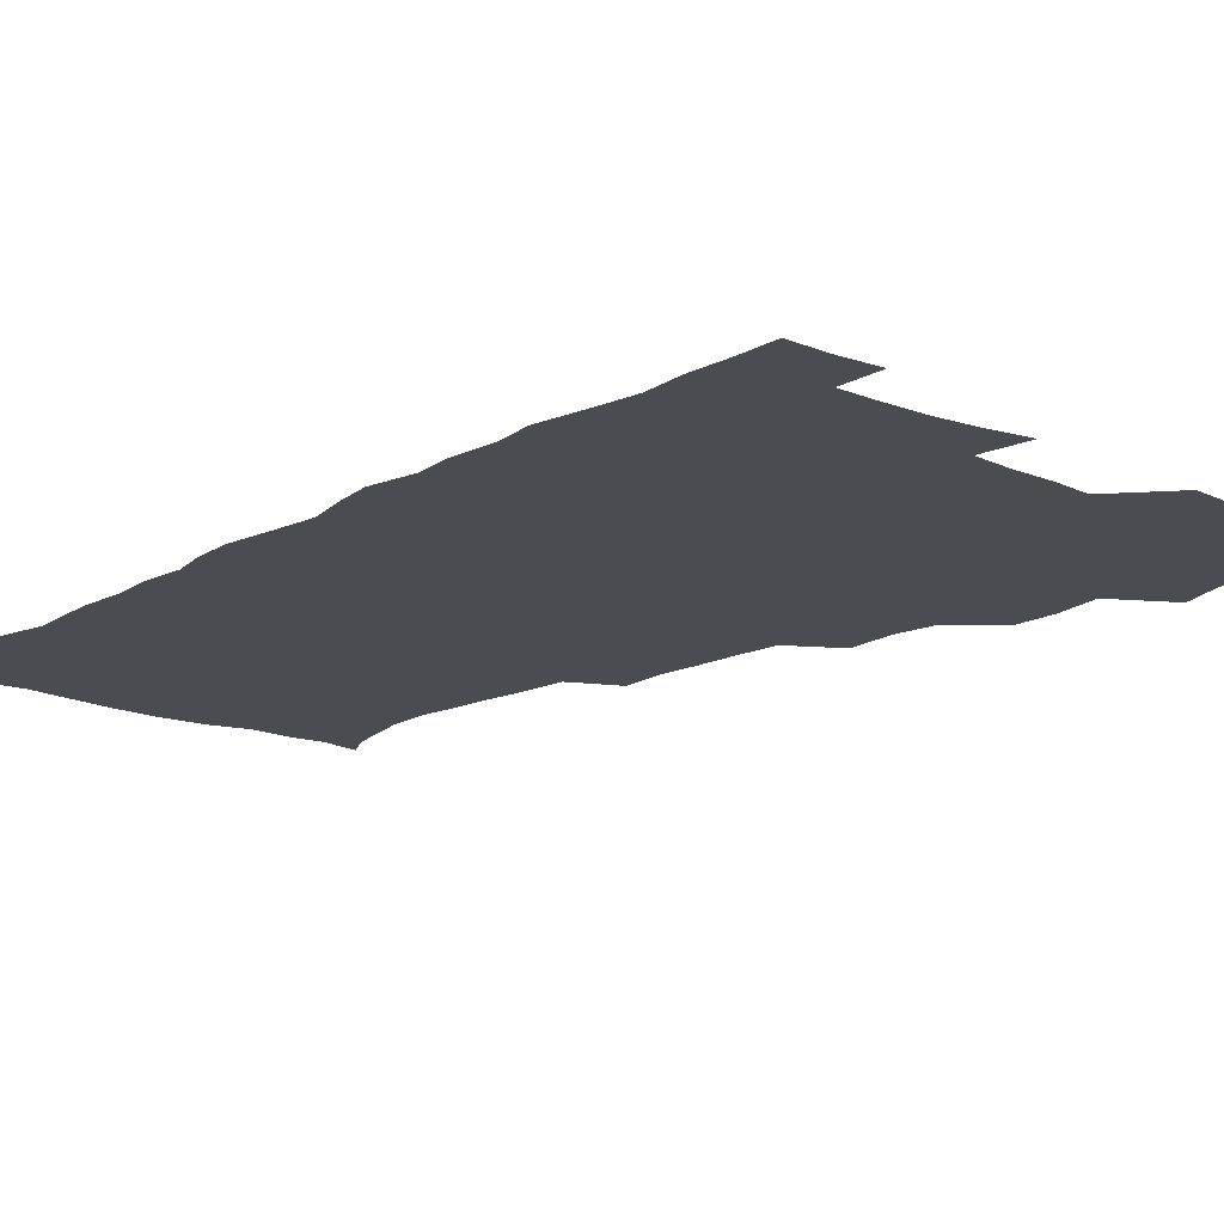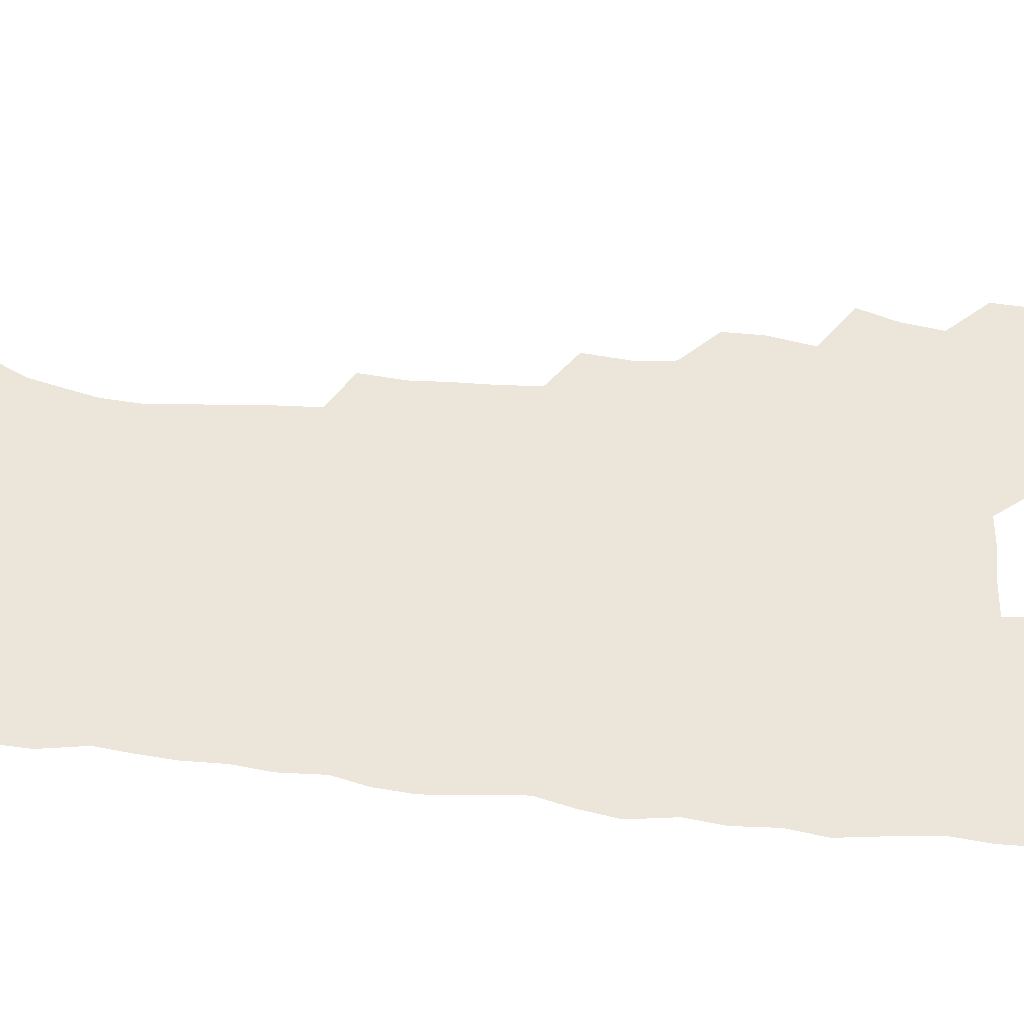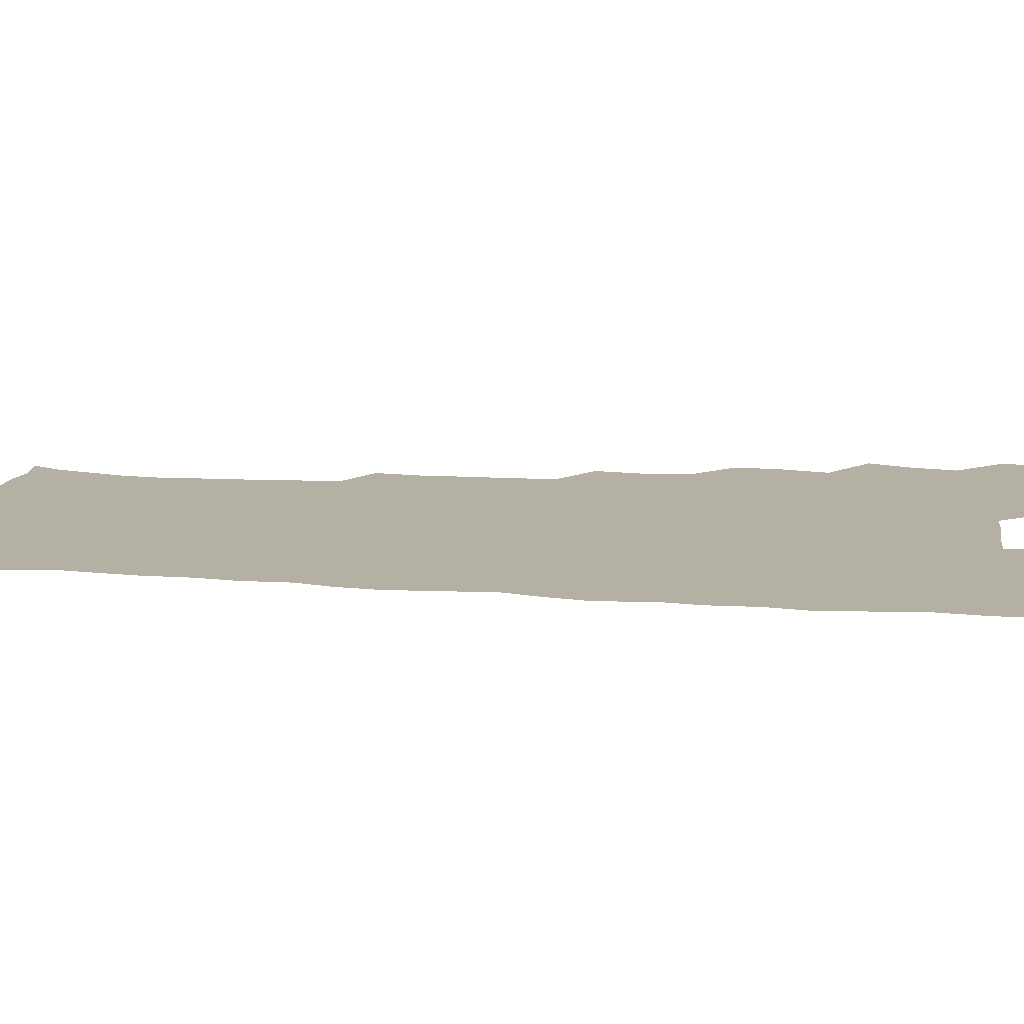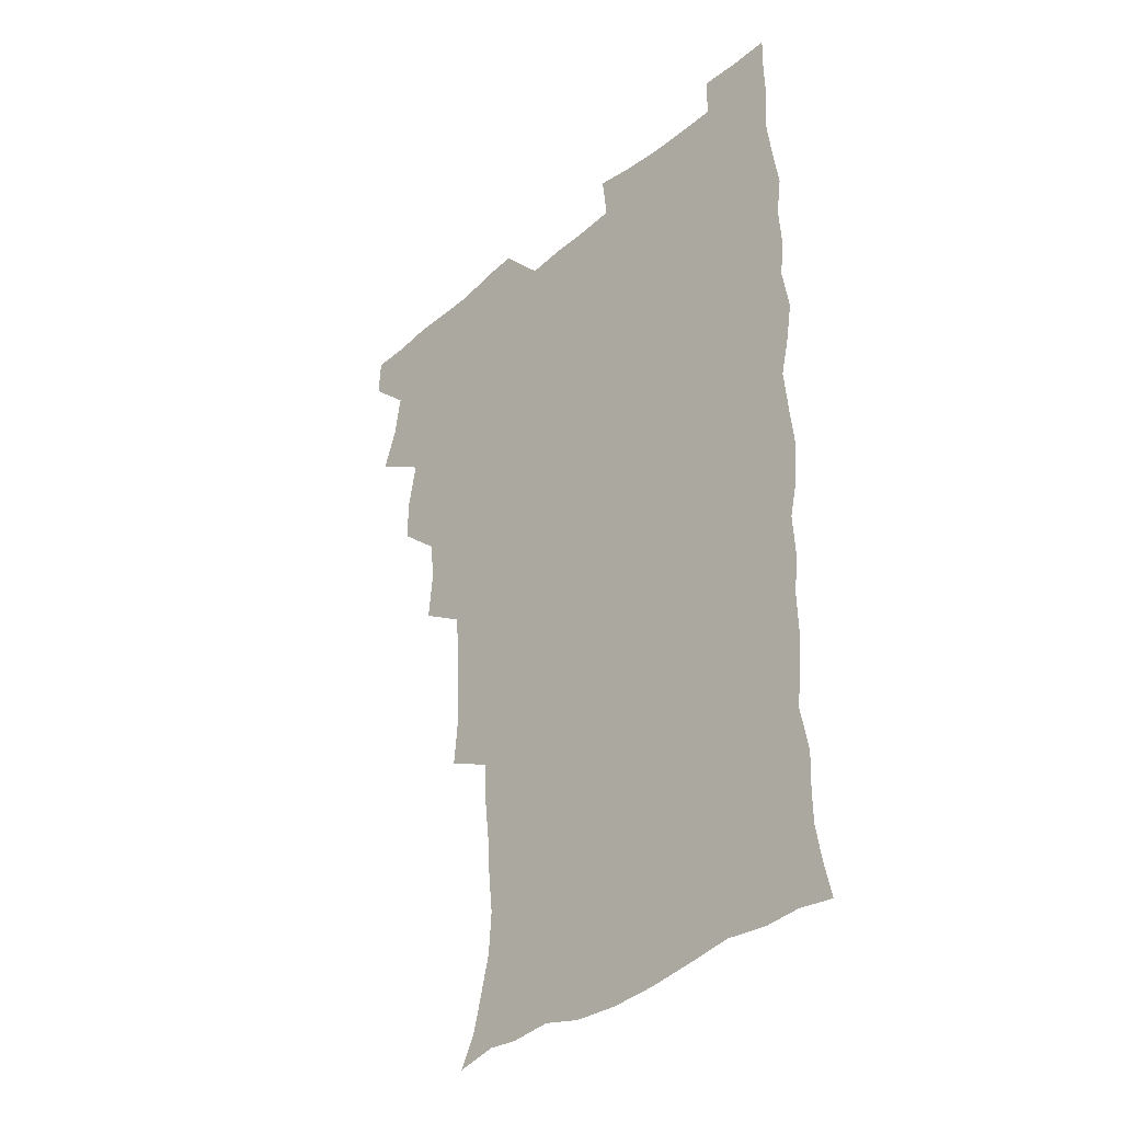
<metadata>
{"format":"obj","ext":"obj","renderer":"f3d","projection":"perspective","resolution":1024,"background":"white","views":[{"elev":-15.3,"azim":138.9,"up":"+Z"},{"elev":47.4,"azim":96.5,"up":"+Z"},{"elev":11.5,"azim":101.0,"up":"+Z"},{"elev":-36.1,"azim":47.7,"up":"+Y"}]}
</metadata>
<code>
v 480 540.1 0
v 480.8 555.1 0
v 488.3 491.8 0
v 494 507.8 0
v 496.7 524.3 0
v 497.2 539.4 0
v 496.1 555.2 0
v 506.4 443.9 0
v 506.4 460 0
v 510.1 478.6 0
v 513.9 495.2 0
v 511.7 509.3 0
v 513.5 524.4 0
v 512.9 539.2 0
v 510.9 556.7 0
v 522.9 394.6 0
v 524.9 413.8 0
v 522.9 429.4 0
v 526.7 448.4 0
v 526.7 464.3 0
v 526.3 479.6 0
v 527.6 495.1 0
v 528.5 510 0
v 528.7 524.4 0
v 528.1 538.6 0
v 526 556.3 0
v 542.2 316.7 0
v 543.9 335.1 0
v 542.9 350.2 0
v 542.5 366.6 0
v 541.3 383.4 0
v 540.8 400.5 0
v 541 417.4 0
v 543.9 436.1 0
v 542 450 0
v 543.4 466 0
v 544 481.3 0
v 542.7 495.6 0
v 543.5 510.1 0
v 543.2 524.6 0
v 542.3 539.3 0
v 540.8 556.3 0
v 551.6 189.3 0
v 557.6 200.8 0
v 560.8 213.1 0
v 564.8 228.8 0
v 565.9 244.8 0
v 564.3 259.1 0
v 563.3 274.6 0
v 561.5 289.6 0
v 560.5 307.8 0
v 560.5 326 0
v 559.6 341.3 0
v 559.2 357.2 0
v 558.5 372.8 0
v 557.9 388.8 0
v 558.4 405.7 0
v 558.3 421.6 0
v 558 436.8 0
v 559.8 453.3 0
v 558.5 467.1 0
v 559.1 481.9 0
v 560.2 496.3 0
v 558.6 510.7 0
v 557.6 525.5 0
v 556.6 540.6 0
v 554.9 558.9 0
v 567.1 192.4 0
v 569.9 203.2 0
v 577.2 221.9 0
v 578.9 237.4 0
v 579.1 252.6 0
v 578.7 268 0
v 577.1 281.8 0
v 575.2 296 0
v 576.1 315.5 0
v 575.7 331.4 0
v 575.2 346.4 0
v 575.1 362.2 0
v 573.6 376.4 0
v 574.2 393.2 0
v 573 407.3 0
v 574 423.8 0
v 573.4 438.3 0
v 573.8 453.6 0
v 573.8 468.1 0
v 574.2 482.6 0
v 573.7 496.7 0
v 574.1 510.6 0
v 572.9 525 0
v 571.4 540.6 0
v 568.8 559.9 0
v 578.9 191 0
v 587.7 210.1 0
v 591.8 227.8 0
v 591.9 241.5 0
v 593.2 259.5 0
v 592 272.6 0
v 590.6 286.3 0
v 590.7 303.5 0
v 589.8 318 0
v 588.7 332.2 0
v 590.3 350.9 0
v 589.4 364.6 0
v 588.5 379.1 0
v 588.5 394.7 0
v 588.7 410 0
v 588.9 425.4 0
v 588.2 439.4 0
v 588.3 454.1 0
v 589.2 469.3 0
v 588.8 482.9 0
v 588.3 496.9 0
v 588 511.1 0
v 587 525.9 0
v 586 540.3 0
v 595.1 192 0
v 601.8 211.1 0
v 604.3 228.3 0
v 605.2 244.3 0
v 605.4 259.6 0
v 604.7 273.7 0
v 604.3 289.5 0
v 604 305 0
v 603.7 321.2 0
v 604.1 337.8 0
v 603.3 349.8 0
v 603.2 366.2 0
v 603 381.4 0
v 603.5 397.5 0
v 602.9 410.6 0
v 603 425.9 0
v 602.7 440.1 0
v 602.7 454.5 0
v 602.8 468.8 0
v 603 483 0
v 603.2 497 0
v 602.6 511.3 0
v 601.4 526.5 0
v 600.5 541.5 0
v 610.6 187.8 0
v 616.6 213 0
v 618.1 230.4 0
v 618.3 245.2 0
v 618.5 261.4 0
v 618.1 275.6 0
v 617.5 289.9 0
v 617.5 307.1 0
v 617.5 323.7 0
v 617.3 338.2 0
v 617 351.3 0
v 616.9 366.9 0
v 616.8 381.6 0
v 616.8 396.9 0
v 616.6 410 0
v 617 426.6 0
v 616.8 440.3 0
v 617.1 455.2 0
v 617.2 469.3 0
v 617.1 483 0
v 617.2 497.1 0
v 617.3 511.1 0
v 617.3 525.1 0
v 615.8 541.4 0
v 628.2 186.5 0
v 630.9 211.5 0
v 631.5 230.4 0
v 631.7 246.5 0
v 631.7 262.4 0
v 631.4 276.7 0
v 631.3 292.6 0
v 631 307.5 0
v 630.9 323.1 0
v 630.7 337.8 0
v 630.7 352.2 0
v 630.7 366.8 0
v 630.6 382.6 0
v 630.6 396.6 0
v 630.7 411.2 0
v 630.8 426.8 0
v 630.8 440.5 0
v 631 455 0
v 631.1 469.1 0
v 631.2 483 0
v 631.4 497.2 0
v 631.5 511.1 0
v 631.5 524.9 0
v 630.5 542.4 0
v 628.4 560.9 0
v 645.9 187.3 0
v 645.6 212.7 0
v 645.2 230.5 0
v 645.2 245.1 0
v 644.8 262.1 0
v 644.9 277.5 0
v 644.6 292.4 0
v 644.3 308.8 0
v 644.3 323.2 0
v 644.4 337 0
v 644.4 351.4 0
v 644.3 367.5 0
v 644.3 382.2 0
v 644.4 396.7 0
v 644.5 411.3 0
v 644.5 426.4 0
v 644.8 440.5 0
v 644.9 455 0
v 645.2 469 0
v 645.5 483.6 0
v 645.7 497.4 0
v 645.7 511.1 0
v 645.7 525.5 0
v 645.5 541 0
v 644.1 557.8 0
v 663.5 189.3 0
v 660.5 211.9 0
v 659.2 229 0
v 658.4 245.2 0
v 660.1 256.8 0
v 658.2 276.1 0
v 658 291.4 0
v 657.9 306.6 0
v 657.6 322.6 0
v 657.7 337.2 0
v 657.9 351.7 0
v 657.9 366.8 0
v 658 381.5 0
v 658.5 395.6 0
v 658.4 410.7 0
v 658.8 425 0
v 658.9 439.9 0
v 659.5 453.8 0
v 659.3 468.8 0
v 659.5 483.1 0
v 659.6 497.3 0
v 660 511.5 0
v 660.2 525.8 0
v 660.4 540 0
v 659.6 555.8 0
v 679.7 191.6 0
v 675.5 210.4 0
v 672.7 229.4 0
v 672.9 242.7 0
v 672.5 257.7 0
v 670.6 277.6 0
v 671.3 290.6 0
v 670.6 307.4 0
v 670.6 322.1 0
v 671.1 336.2 0
v 671.7 350.2 0
v 671.2 366.3 0
v 672 380.1 0
v 672.3 394.6 0
v 673.7 408.1 0
v 673.5 423.2 0
v 673 439 0
v 673.6 453.2 0
v 673.7 468 0
v 673.2 483.3 0
v 673.8 497.2 0
v 674.3 511.3 0
v 674.8 525.8 0
v 674.9 540.4 0
v 674.9 555.3 0
v 696.3 189.7 0
v 690.8 208.3 0
v 686.3 228 0
v 686.3 241.9 0
v 685.2 258 0
v 685.5 272.5 0
v 684.5 289 0
v 685.1 303.1 0
v 683.6 320.3 0
v 685.6 333.1 0
v 685.8 348 0
v 686.9 362.2 0
v 686.3 377.9 0
v 686.9 392.3 0
v 687.8 406.6 0
v 687.4 422.4 0
v 688.4 436.5 0
v 688.3 451.9 0
v 688.5 466.7 0
v 688.1 481.9 0
v 688.9 496.2 0
v 688.9 511 0
v 689.4 525.5 0
v 689.7 539.9 0
v 690 555.2 0
v 690.2 571.6 0
v 709.9 190.4 0
v 705.2 206.7 0
v 703.3 221.6 0
v 701.6 236.9 0
v 699.2 254.1 0
v 699.4 268.3 0
v 699.6 283.2 0
v 699.3 298.8 0
v 700.4 313.1 0
v 700.8 328.1 0
v 701.3 343 0
v 703.3 356.8 0
v 703 372.6 0
v 702.5 388.4 0
v 702.9 403.5 0
v 702.7 419.5 0
v 702.5 434.8 0
v 704.7 448.7 0
v 704.6 464.1 0
v 702.6 480.6 0
v 704.6 494.6 0
v 704.4 509.8 0
v 704.1 525.1 0
v 704.2 539.6 0
v 705.4 555 0
v 705.8 570.2 0
v 723.9 188.4 0
v 720.9 202.2 0
v 718.6 216.3 0
v 718.4 229 0
v 719 242.3 0
v 715.7 259.9 0
v 717.1 273.4 0
v 718.3 287.7 0
v 717.8 303.9 0
v 719.4 318.4 0
v 718.5 335.3 0
v 721.6 348.8 0
v 722.8 363.5 0
v 720.9 380.8 0
v 719.2 398.4 0
v 722.6 412.4 0
v 725 427 0
v 722.2 444.5 0
v 723.8 459.1 0
v 722.7 475.5 0
v 724.7 490 0
v 722.2 507 0
v 720 524.3 0
v 721.4 539.5 0
v 720.8 554.9 0
v 721.1 570.3 0
f 5 6 1
f 1 6 2
f 6 7 2
f 10 11 3
f 3 11 4
f 11 12 4
f 4 12 5
f 12 13 5
f 5 13 6
f 13 14 6
f 6 14 7
f 14 15 7
f 18 19 8
f 8 19 9
f 19 20 9
f 9 20 10
f 20 21 10
f 10 21 11
f 21 22 11
f 11 22 12
f 22 23 12
f 12 23 13
f 23 24 13
f 13 24 14
f 24 25 14
f 14 25 15
f 25 26 15
f 31 32 16
f 16 32 17
f 32 33 17
f 17 33 18
f 33 34 18
f 18 34 19
f 34 35 19
f 19 35 20
f 35 36 20
f 20 36 21
f 36 37 21
f 21 37 22
f 37 38 22
f 22 38 23
f 38 39 23
f 23 39 24
f 39 40 24
f 24 40 25
f 40 41 25
f 25 41 26
f 41 42 26
f 51 52 27
f 27 52 28
f 52 53 28
f 28 53 29
f 53 54 29
f 29 54 30
f 54 55 30
f 30 55 31
f 55 56 31
f 31 56 32
f 56 57 32
f 32 57 33
f 57 58 33
f 33 58 34
f 58 59 34
f 34 59 35
f 59 60 35
f 35 60 36
f 60 61 36
f 36 61 37
f 61 62 37
f 37 62 38
f 62 63 38
f 38 63 39
f 63 64 39
f 39 64 40
f 64 65 40
f 40 65 41
f 65 66 41
f 41 66 42
f 66 67 42
f 43 68 44
f 68 69 44
f 44 69 45
f 69 70 45
f 45 70 46
f 70 71 46
f 46 71 47
f 71 72 47
f 47 72 48
f 72 73 48
f 48 73 49
f 73 74 49
f 49 74 50
f 74 75 50
f 50 75 51
f 75 76 51
f 51 76 52
f 76 77 52
f 52 77 53
f 77 78 53
f 53 78 54
f 78 79 54
f 54 79 55
f 79 80 55
f 55 80 56
f 80 81 56
f 56 81 57
f 81 82 57
f 57 82 58
f 82 83 58
f 58 83 59
f 83 84 59
f 59 84 60
f 84 85 60
f 60 85 61
f 85 86 61
f 61 86 62
f 86 87 62
f 62 87 63
f 87 88 63
f 63 88 64
f 88 89 64
f 64 89 65
f 89 90 65
f 65 90 66
f 90 91 66
f 66 91 67
f 91 92 67
f 68 93 69
f 93 94 69
f 69 94 70
f 94 95 70
f 70 95 71
f 95 96 71
f 71 96 72
f 96 97 72
f 72 97 73
f 97 98 73
f 73 98 74
f 98 99 74
f 74 99 75
f 99 100 75
f 75 100 76
f 100 101 76
f 76 101 77
f 101 102 77
f 77 102 78
f 102 103 78
f 78 103 79
f 103 104 79
f 79 104 80
f 104 105 80
f 80 105 81
f 105 106 81
f 81 106 82
f 106 107 82
f 82 107 83
f 107 108 83
f 83 108 84
f 108 109 84
f 84 109 85
f 109 110 85
f 85 110 86
f 110 111 86
f 86 111 87
f 111 112 87
f 87 112 88
f 112 113 88
f 88 113 89
f 113 114 89
f 89 114 90
f 114 115 90
f 90 115 91
f 115 116 91
f 91 116 92
f 93 117 94
f 117 118 94
f 94 118 95
f 118 119 95
f 95 119 96
f 119 120 96
f 96 120 97
f 120 121 97
f 97 121 98
f 121 122 98
f 98 122 99
f 122 123 99
f 99 123 100
f 123 124 100
f 100 124 101
f 124 125 101
f 101 125 102
f 125 126 102
f 102 126 103
f 126 127 103
f 103 127 104
f 127 128 104
f 104 128 105
f 128 129 105
f 105 129 106
f 129 130 106
f 106 130 107
f 130 131 107
f 107 131 108
f 131 132 108
f 108 132 109
f 132 133 109
f 109 133 110
f 133 134 110
f 110 134 111
f 134 135 111
f 111 135 112
f 135 136 112
f 112 136 113
f 136 137 113
f 113 137 114
f 137 138 114
f 114 138 115
f 138 139 115
f 115 139 116
f 139 140 116
f 117 141 118
f 141 142 118
f 118 142 119
f 142 143 119
f 119 143 120
f 143 144 120
f 120 144 121
f 144 145 121
f 121 145 122
f 145 146 122
f 122 146 123
f 146 147 123
f 123 147 124
f 147 148 124
f 124 148 125
f 148 149 125
f 125 149 126
f 149 150 126
f 126 150 127
f 150 151 127
f 127 151 128
f 151 152 128
f 128 152 129
f 152 153 129
f 129 153 130
f 153 154 130
f 130 154 131
f 154 155 131
f 131 155 132
f 155 156 132
f 132 156 133
f 156 157 133
f 133 157 134
f 157 158 134
f 134 158 135
f 158 159 135
f 135 159 136
f 159 160 136
f 136 160 137
f 160 161 137
f 137 161 138
f 161 162 138
f 138 162 139
f 162 163 139
f 139 163 140
f 163 164 140
f 141 165 142
f 165 166 142
f 142 166 143
f 166 167 143
f 143 167 144
f 167 168 144
f 144 168 145
f 168 169 145
f 145 169 146
f 169 170 146
f 146 170 147
f 170 171 147
f 147 171 148
f 171 172 148
f 148 172 149
f 172 173 149
f 149 173 150
f 173 174 150
f 150 174 151
f 174 175 151
f 151 175 152
f 175 176 152
f 152 176 153
f 176 177 153
f 153 177 154
f 177 178 154
f 154 178 155
f 178 179 155
f 155 179 156
f 179 180 156
f 156 180 157
f 180 181 157
f 157 181 158
f 181 182 158
f 158 182 159
f 182 183 159
f 159 183 160
f 183 184 160
f 160 184 161
f 184 185 161
f 161 185 162
f 185 186 162
f 162 186 163
f 186 187 163
f 163 187 164
f 187 188 164
f 165 190 166
f 190 191 166
f 166 191 167
f 191 192 167
f 167 192 168
f 192 193 168
f 168 193 169
f 193 194 169
f 169 194 170
f 194 195 170
f 170 195 171
f 195 196 171
f 171 196 172
f 196 197 172
f 172 197 173
f 197 198 173
f 173 198 174
f 198 199 174
f 174 199 175
f 199 200 175
f 175 200 176
f 200 201 176
f 176 201 177
f 201 202 177
f 177 202 178
f 202 203 178
f 178 203 179
f 203 204 179
f 179 204 180
f 204 205 180
f 180 205 181
f 205 206 181
f 181 206 182
f 206 207 182
f 182 207 183
f 207 208 183
f 183 208 184
f 208 209 184
f 184 209 185
f 209 210 185
f 185 210 186
f 210 211 186
f 186 211 187
f 211 212 187
f 187 212 188
f 212 213 188
f 188 213 189
f 213 214 189
f 190 215 191
f 215 216 191
f 191 216 192
f 216 217 192
f 192 217 193
f 217 218 193
f 193 218 194
f 218 219 194
f 194 219 195
f 219 220 195
f 195 220 196
f 220 221 196
f 196 221 197
f 221 222 197
f 197 222 198
f 222 223 198
f 198 223 199
f 223 224 199
f 199 224 200
f 224 225 200
f 200 225 201
f 225 226 201
f 201 226 202
f 226 227 202
f 202 227 203
f 227 228 203
f 203 228 204
f 228 229 204
f 204 229 205
f 229 230 205
f 205 230 206
f 230 231 206
f 206 231 207
f 231 232 207
f 207 232 208
f 232 233 208
f 208 233 209
f 233 234 209
f 209 234 210
f 234 235 210
f 210 235 211
f 235 236 211
f 211 236 212
f 236 237 212
f 212 237 213
f 237 238 213
f 213 238 214
f 238 239 214
f 215 240 216
f 240 241 216
f 216 241 217
f 241 242 217
f 217 242 218
f 242 243 218
f 218 243 219
f 243 244 219
f 219 244 220
f 244 245 220
f 220 245 221
f 245 246 221
f 221 246 222
f 246 247 222
f 222 247 223
f 247 248 223
f 223 248 224
f 248 249 224
f 224 249 225
f 249 250 225
f 225 250 226
f 250 251 226
f 226 251 227
f 251 252 227
f 227 252 228
f 252 253 228
f 228 253 229
f 253 254 229
f 229 254 230
f 254 255 230
f 230 255 231
f 255 256 231
f 231 256 232
f 256 257 232
f 232 257 233
f 257 258 233
f 233 258 234
f 258 259 234
f 234 259 235
f 259 260 235
f 235 260 236
f 260 261 236
f 236 261 237
f 261 262 237
f 237 262 238
f 262 263 238
f 238 263 239
f 263 264 239
f 240 265 241
f 265 266 241
f 241 266 242
f 266 267 242
f 242 267 243
f 267 268 243
f 243 268 244
f 268 269 244
f 244 269 245
f 269 270 245
f 245 270 246
f 270 271 246
f 246 271 247
f 271 272 247
f 247 272 248
f 272 273 248
f 248 273 249
f 273 274 249
f 249 274 250
f 274 275 250
f 250 275 251
f 275 276 251
f 251 276 252
f 276 277 252
f 252 277 253
f 277 278 253
f 253 278 254
f 278 279 254
f 254 279 255
f 279 280 255
f 255 280 256
f 280 281 256
f 256 281 257
f 281 282 257
f 257 282 258
f 282 283 258
f 258 283 259
f 283 284 259
f 259 284 260
f 284 285 260
f 260 285 261
f 285 286 261
f 261 286 262
f 286 287 262
f 262 287 263
f 287 288 263
f 263 288 264
f 288 289 264
f 265 291 266
f 291 292 266
f 266 292 267
f 292 293 267
f 267 293 268
f 293 294 268
f 268 294 269
f 294 295 269
f 269 295 270
f 295 296 270
f 270 296 271
f 296 297 271
f 271 297 272
f 297 298 272
f 272 298 273
f 298 299 273
f 273 299 274
f 299 300 274
f 274 300 275
f 300 301 275
f 275 301 276
f 301 302 276
f 276 302 277
f 302 303 277
f 277 303 278
f 303 304 278
f 278 304 279
f 304 305 279
f 279 305 280
f 305 306 280
f 280 306 281
f 306 307 281
f 281 307 282
f 307 308 282
f 282 308 283
f 308 309 283
f 283 309 284
f 309 310 284
f 284 310 285
f 310 311 285
f 285 311 286
f 311 312 286
f 286 312 287
f 312 313 287
f 287 313 288
f 313 314 288
f 288 314 289
f 314 315 289
f 289 315 290
f 315 316 290
f 291 317 292
f 317 318 292
f 292 318 293
f 318 319 293
f 293 319 294
f 319 320 294
f 294 320 295
f 320 321 295
f 295 321 296
f 321 322 296
f 296 322 297
f 322 323 297
f 297 323 298
f 323 324 298
f 298 324 299
f 324 325 299
f 299 325 300
f 325 326 300
f 300 326 301
f 326 327 301
f 301 327 302
f 327 328 302
f 302 328 303
f 328 329 303
f 303 329 304
f 329 330 304
f 304 330 305
f 330 331 305
f 305 331 306
f 331 332 306
f 306 332 307
f 332 333 307
f 307 333 308
f 333 334 308
f 308 334 309
f 334 335 309
f 309 335 310
f 335 336 310
f 310 336 311
f 336 337 311
f 311 337 312
f 337 338 312
f 312 338 313
f 338 339 313
f 313 339 314
f 339 340 314
f 314 340 315
f 340 341 315
f 315 341 316
f 341 342 316

</code>
